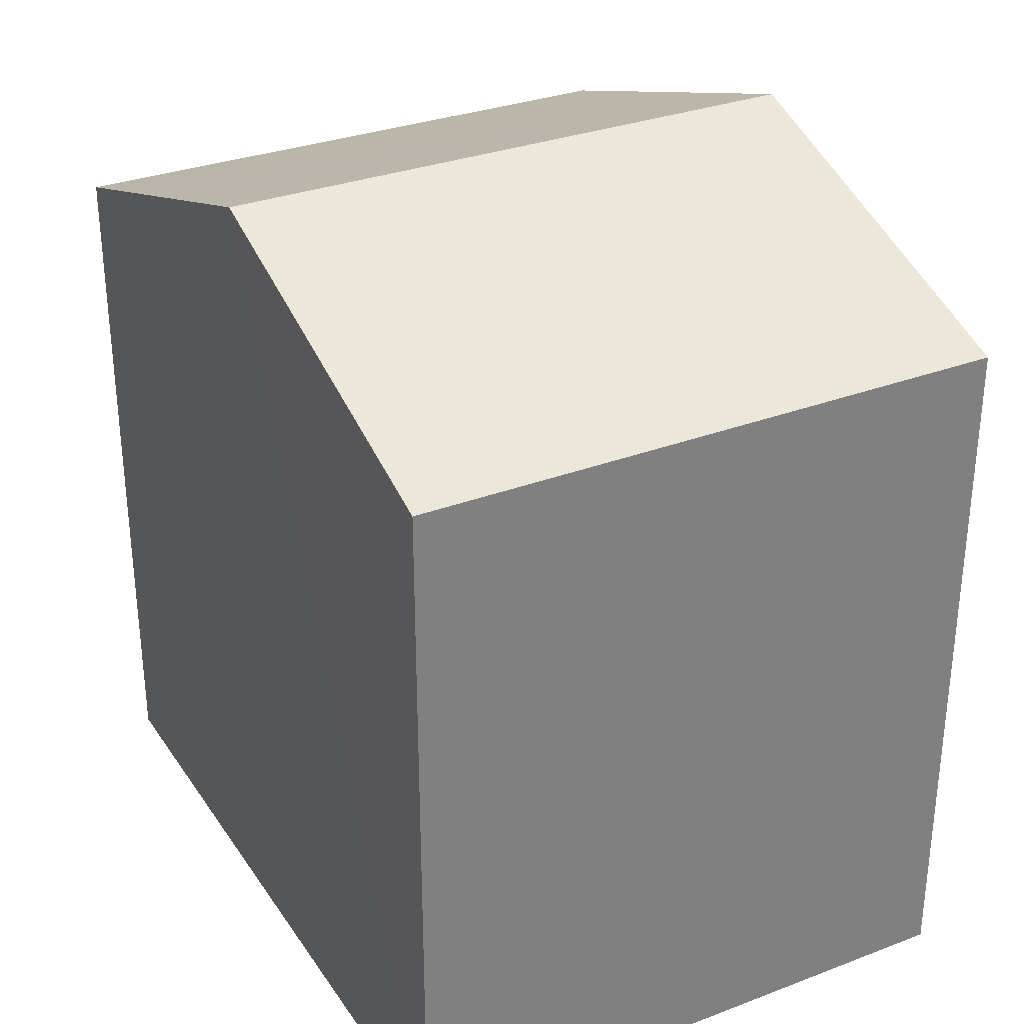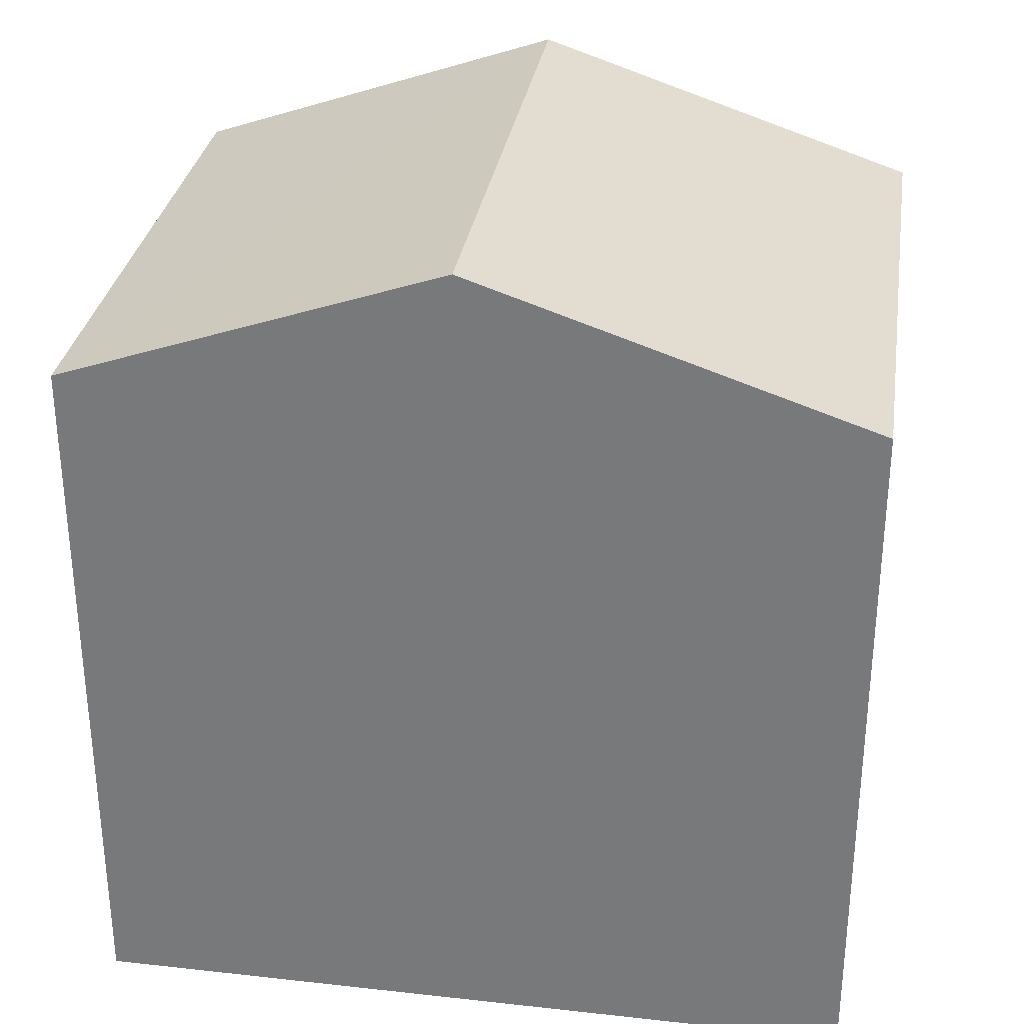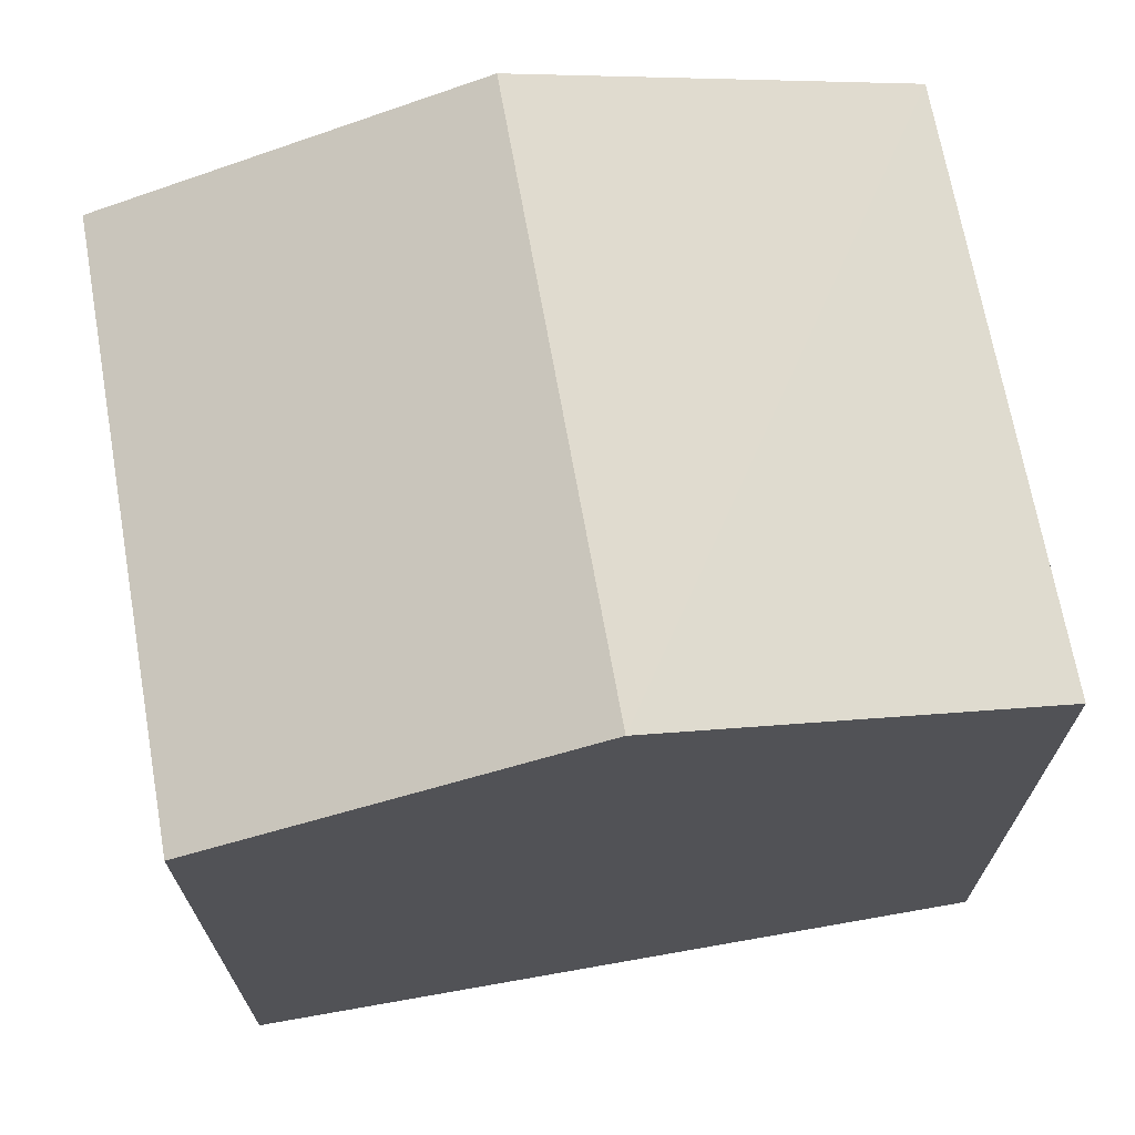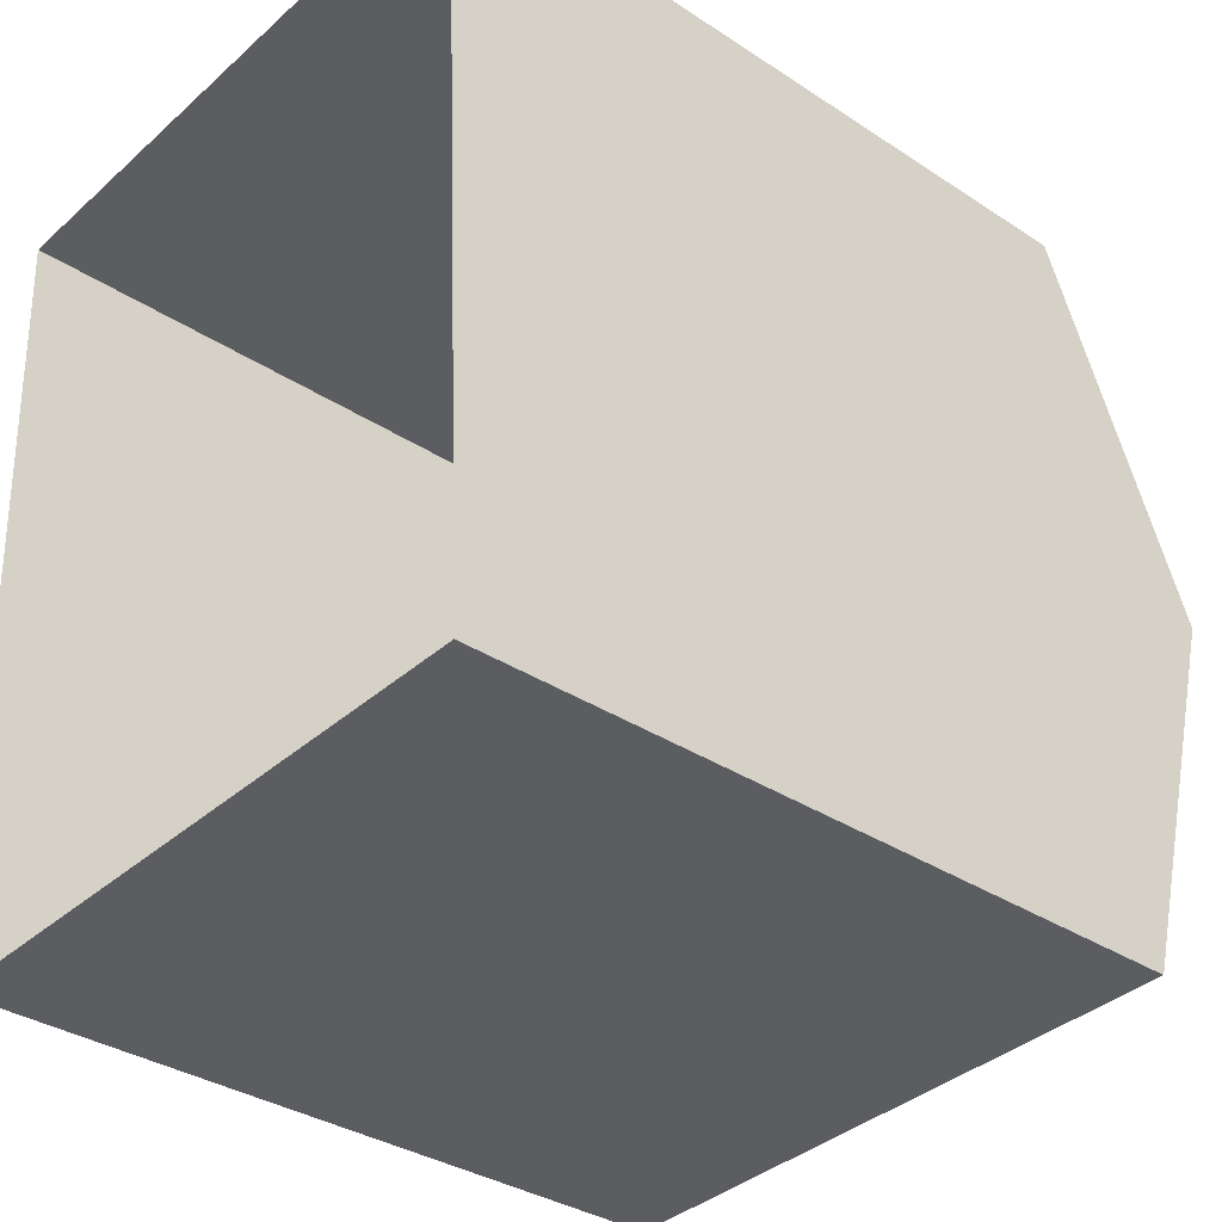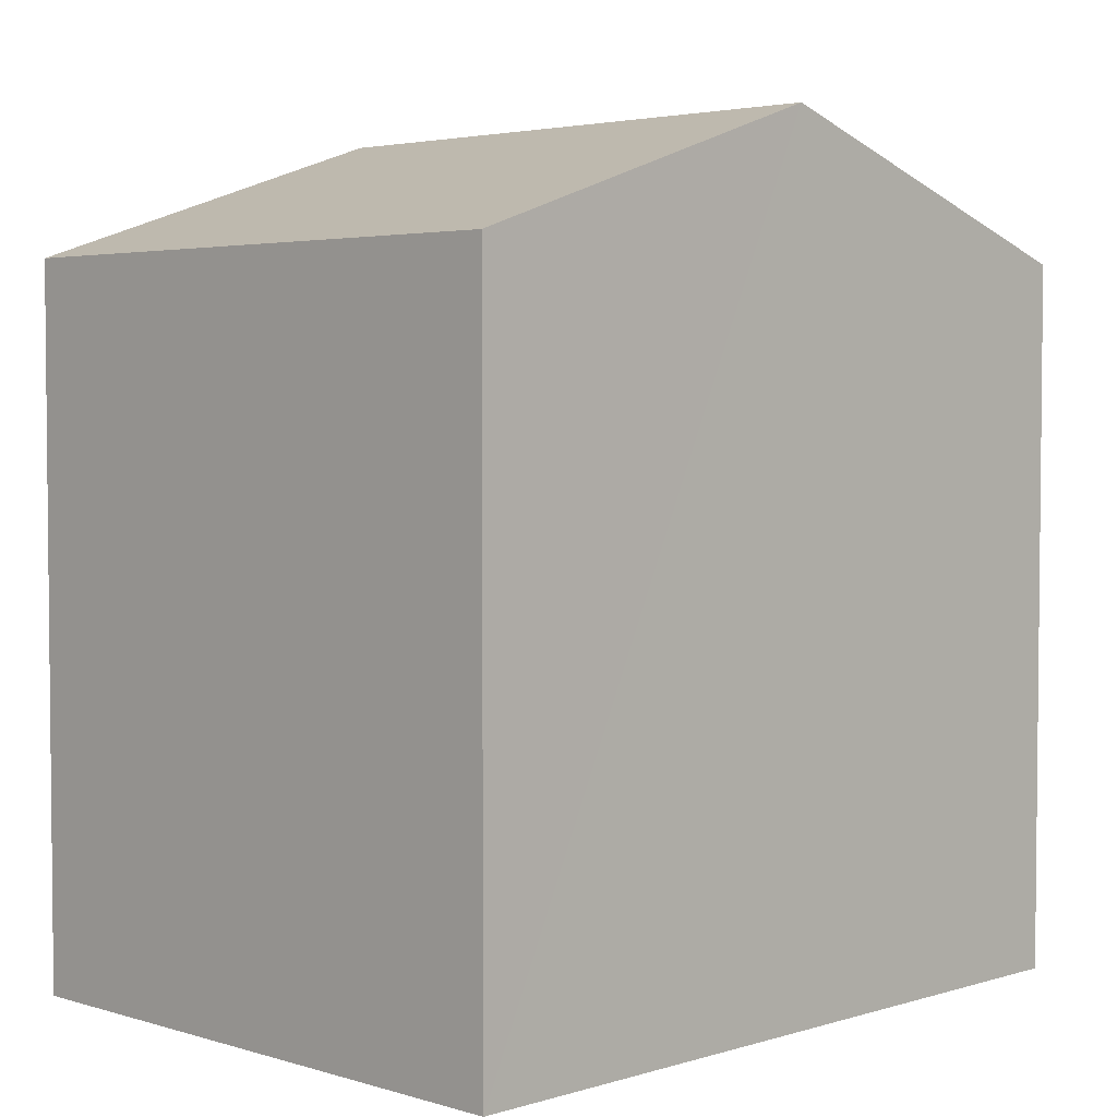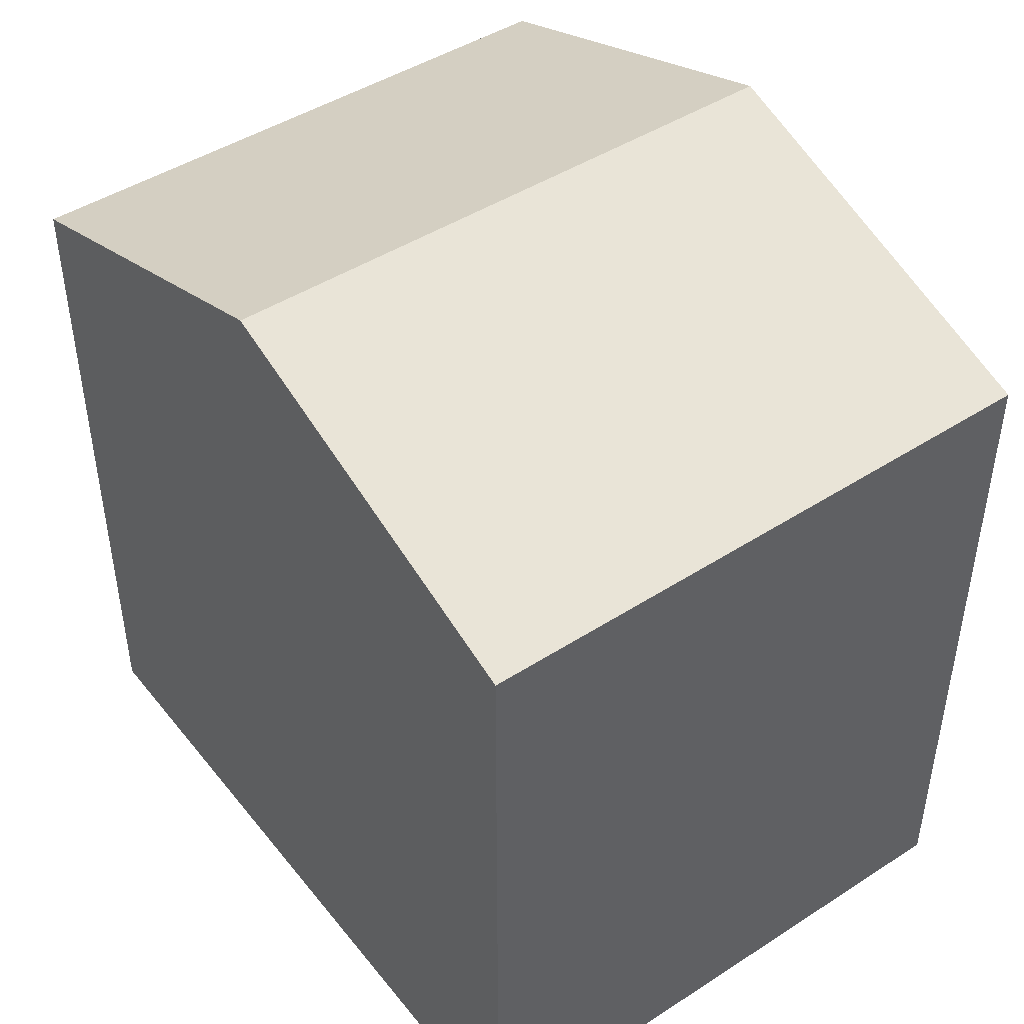
<metadata>
{"format":"obj","ext":"obj","renderer":"f3d","projection":"perspective","resolution":1024,"background":"white","views":[{"elev":31.3,"azim":149.1,"up":"+Z"},{"elev":31.0,"azim":-83.9,"up":"+Z"},{"elev":69.5,"azim":-102.8,"up":"+Z"},{"elev":-34.1,"azim":-131.7,"up":"+Y"},{"elev":3.5,"azim":42.2,"up":"+Z"},{"elev":45.7,"azim":-39.2,"up":"+Z"}]}
</metadata>
<code>
v -3.74e+05 -1.044e+05 23.83
v -3.74e+05 -1.044e+05 23.83
v -3.74e+05 -1.044e+05 23.83
v -3.74e+05 -1.044e+05 23.83
v -3.74e+05 -1.044e+05 32.78
v -3.74e+05 -1.044e+05 31.39
v -3.74e+05 -1.044e+05 32.78
v -3.74e+05 -1.044e+05 31.39
v -3.74e+05 -1.044e+05 31.39
v -3.74e+05 -1.044e+05 31.39
f 1 2 3
f 4 1 3
f 5 6 7
f 5 8 6
f 7 9 5
f 7 10 9
f 6 3 7
f 3 2 7
f 2 10 7
f 10 2 1
f 9 10 1
f 8 4 3
f 6 8 3
f 9 1 5
f 1 4 5
f 4 8 5

</code>
